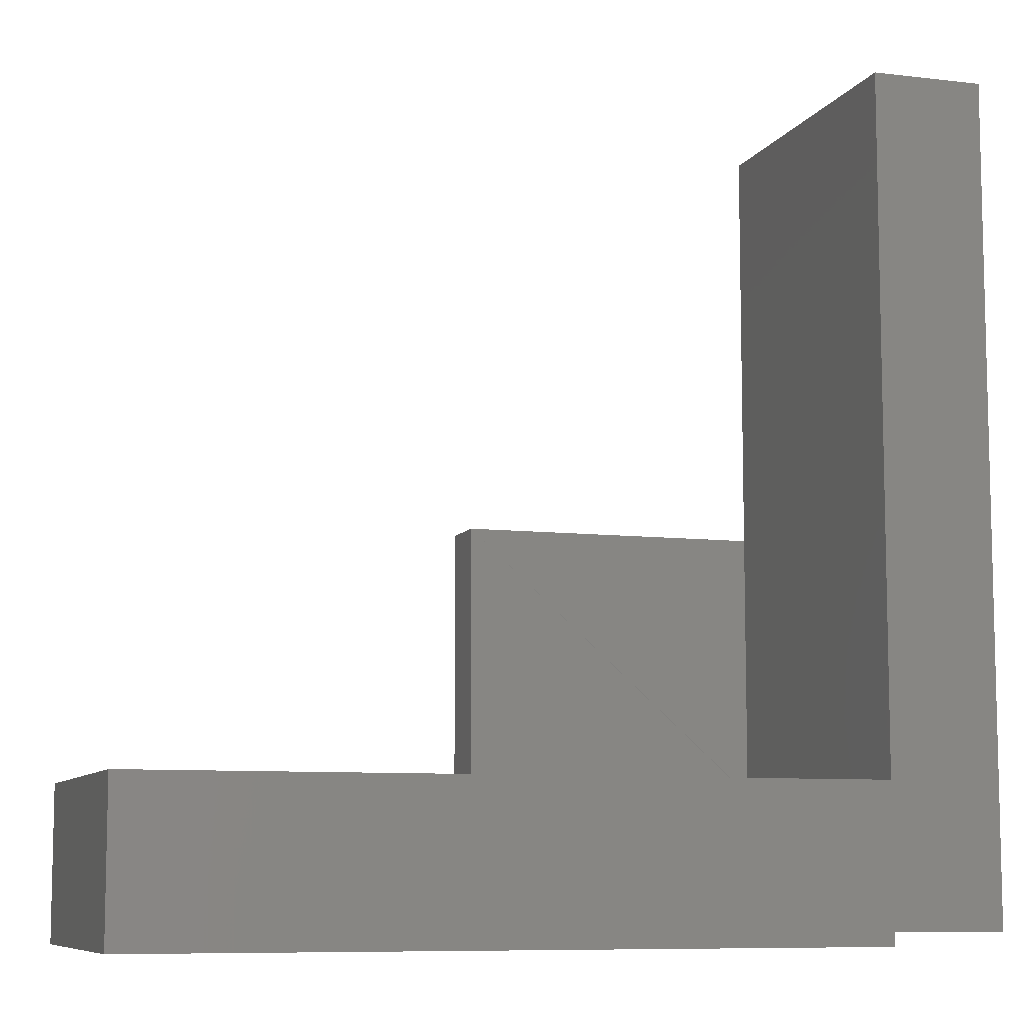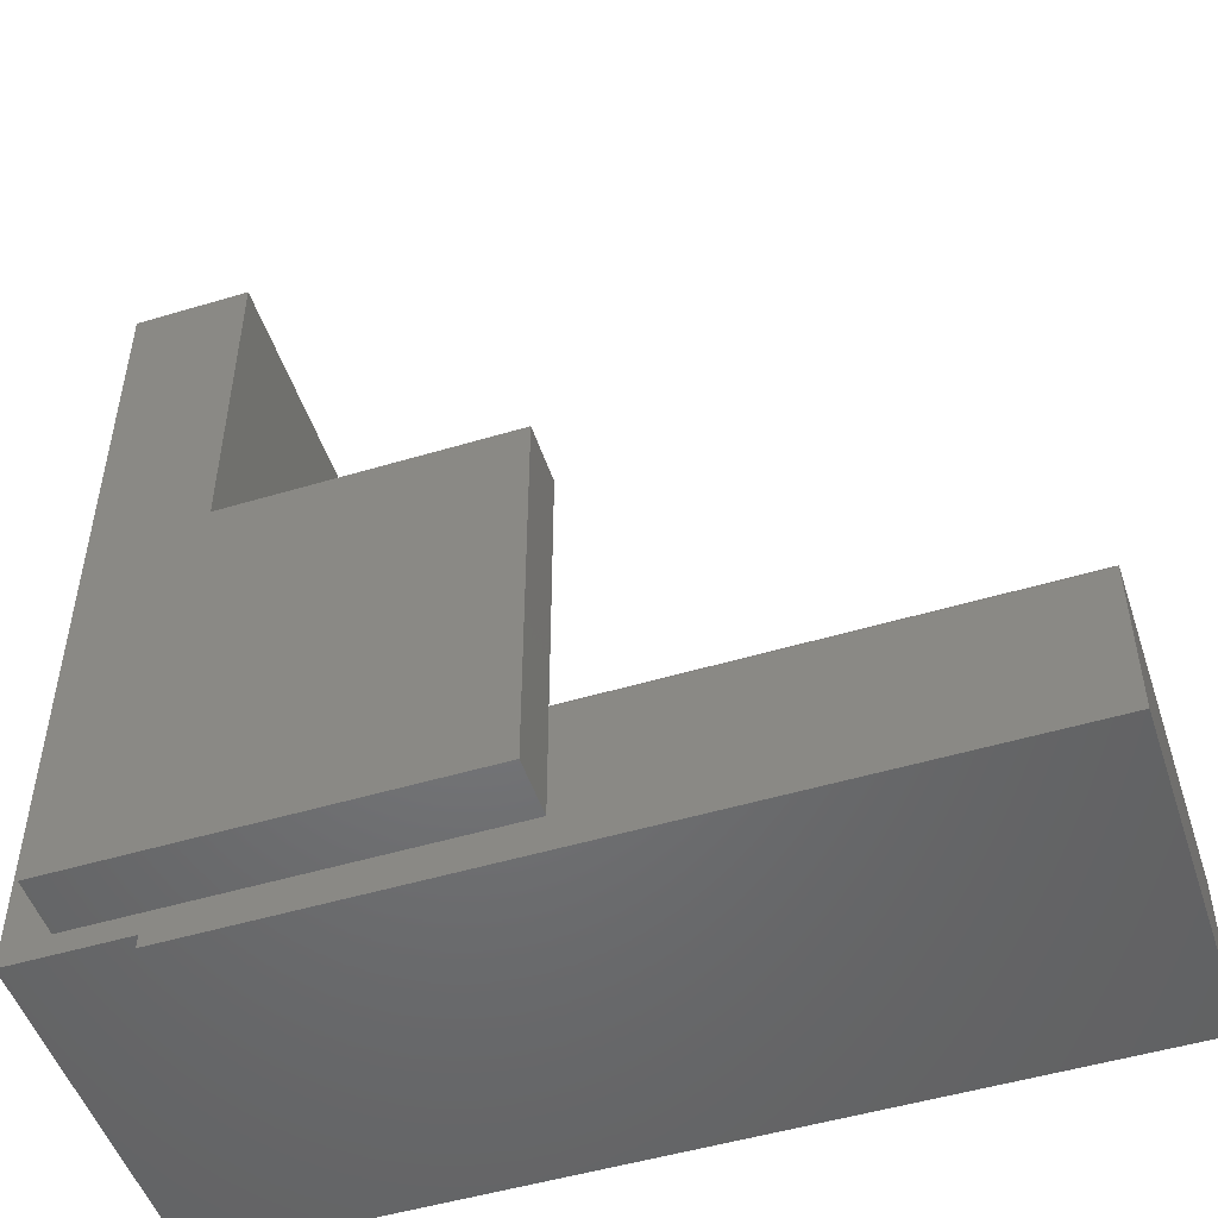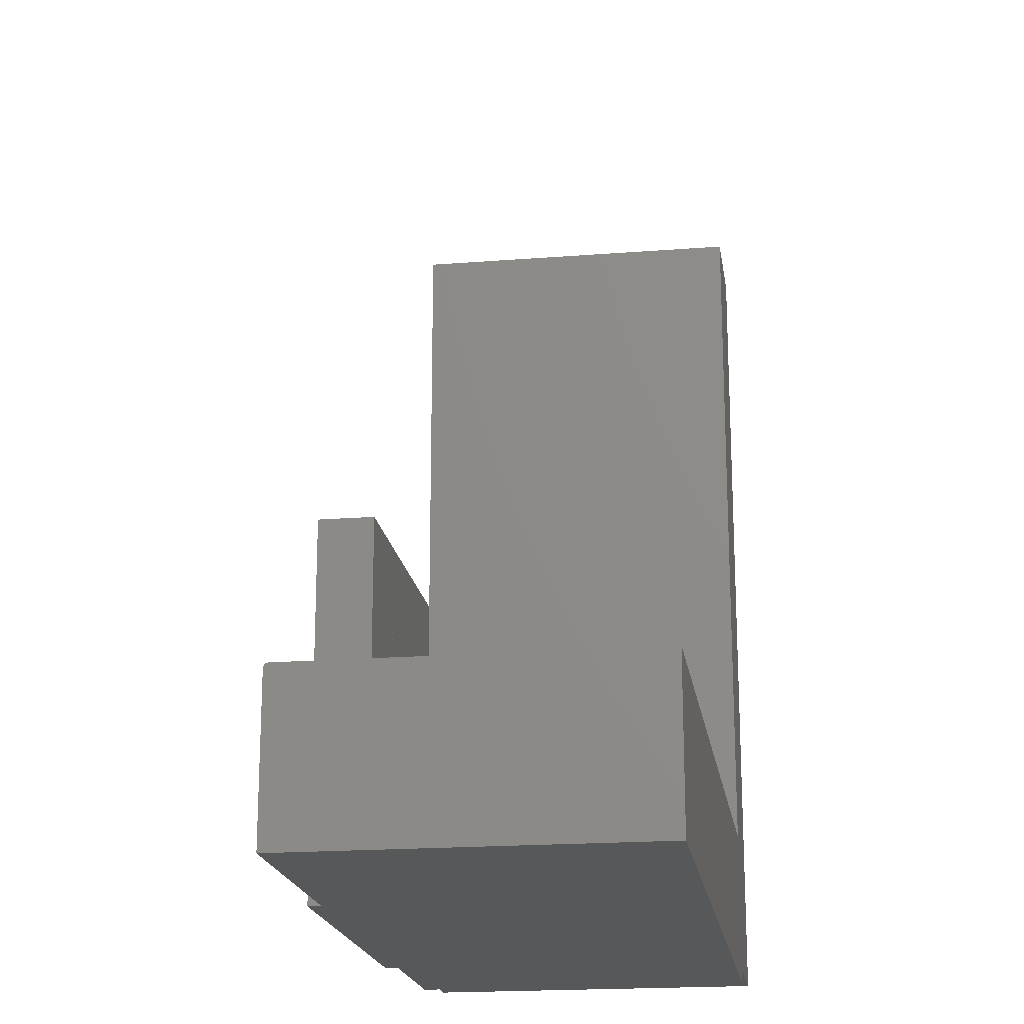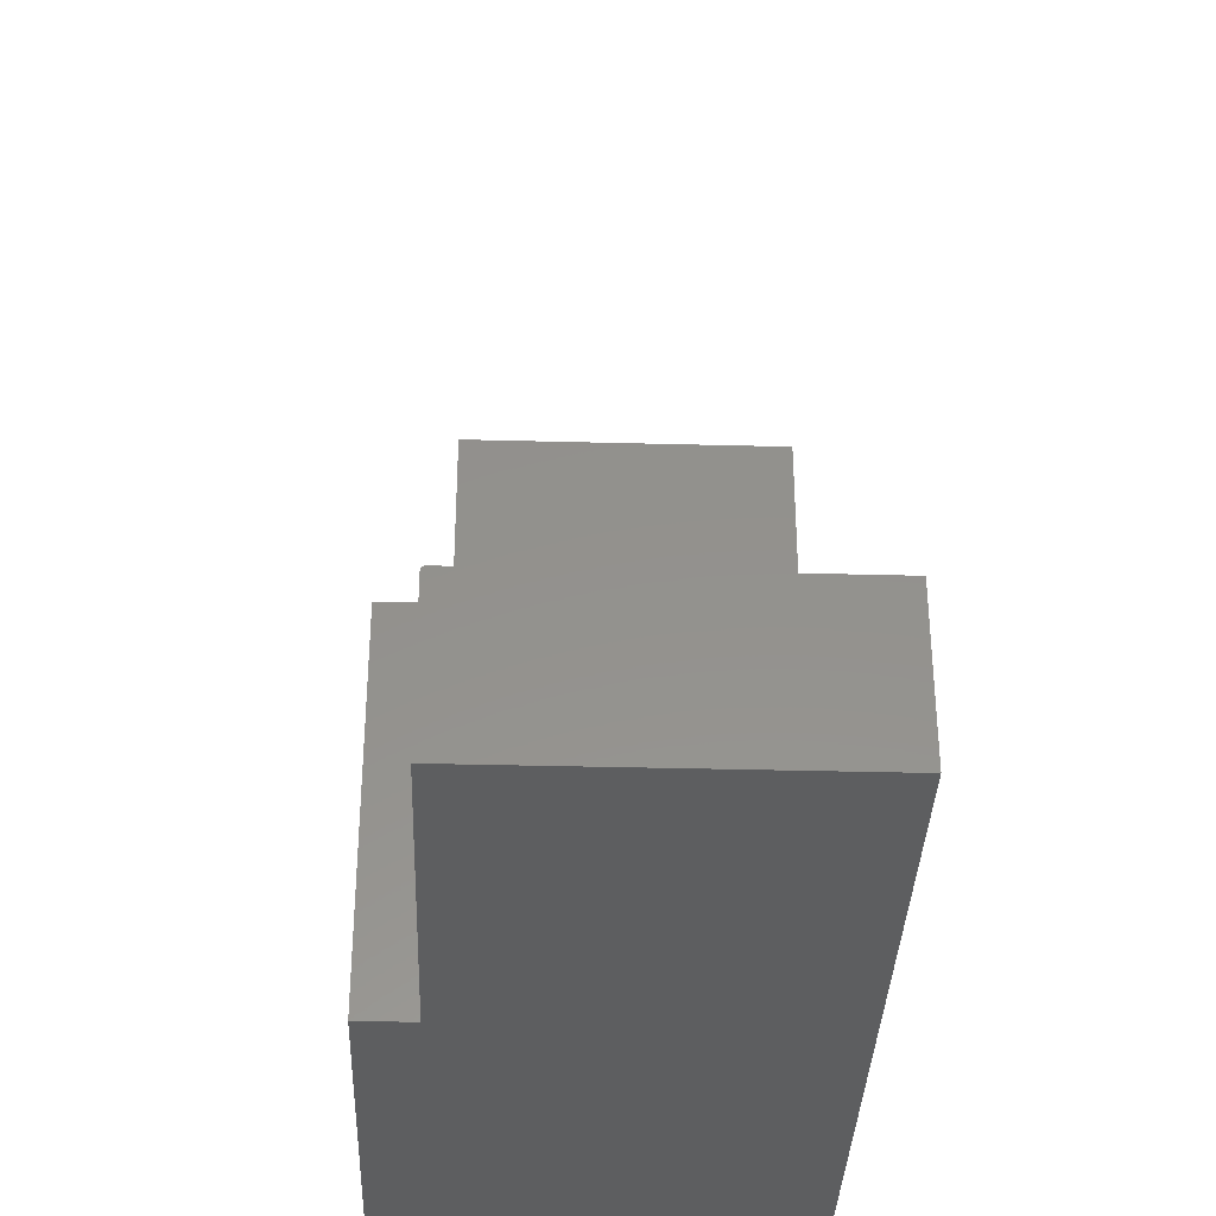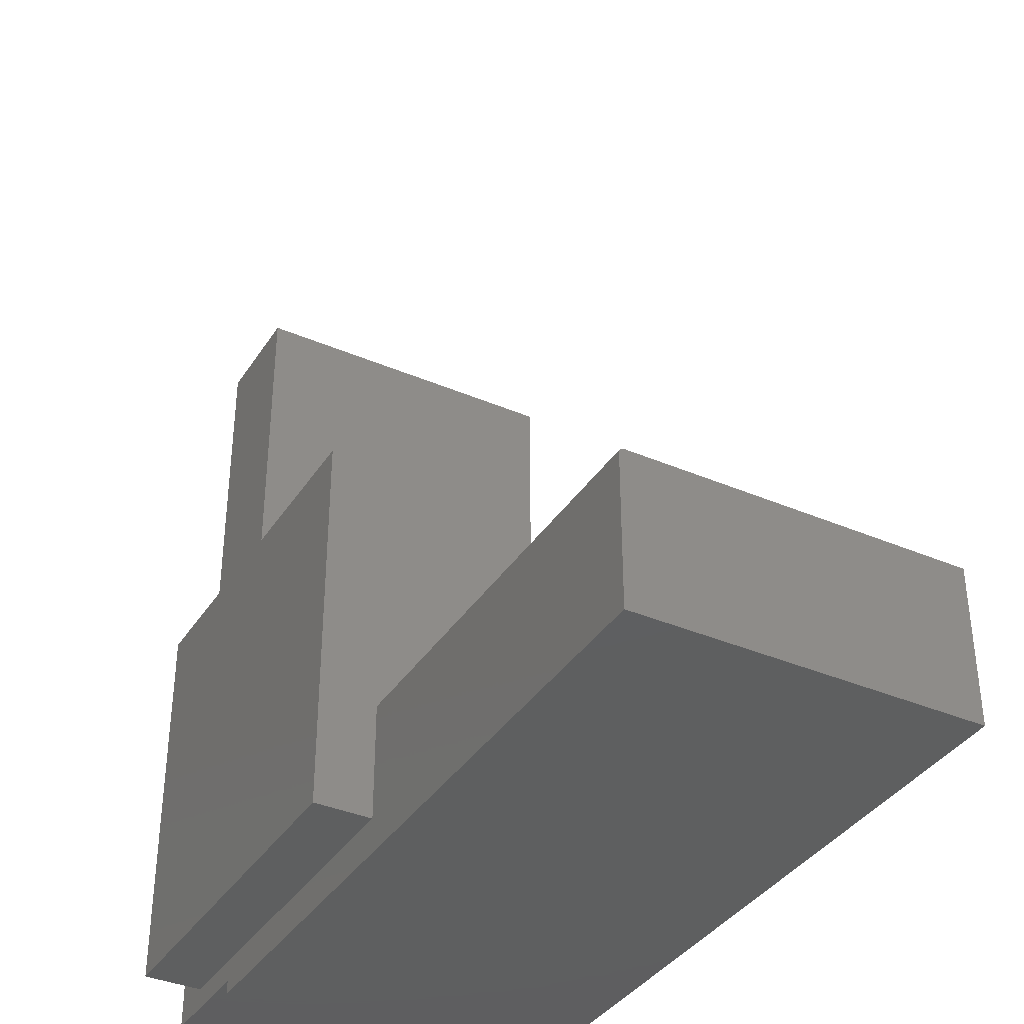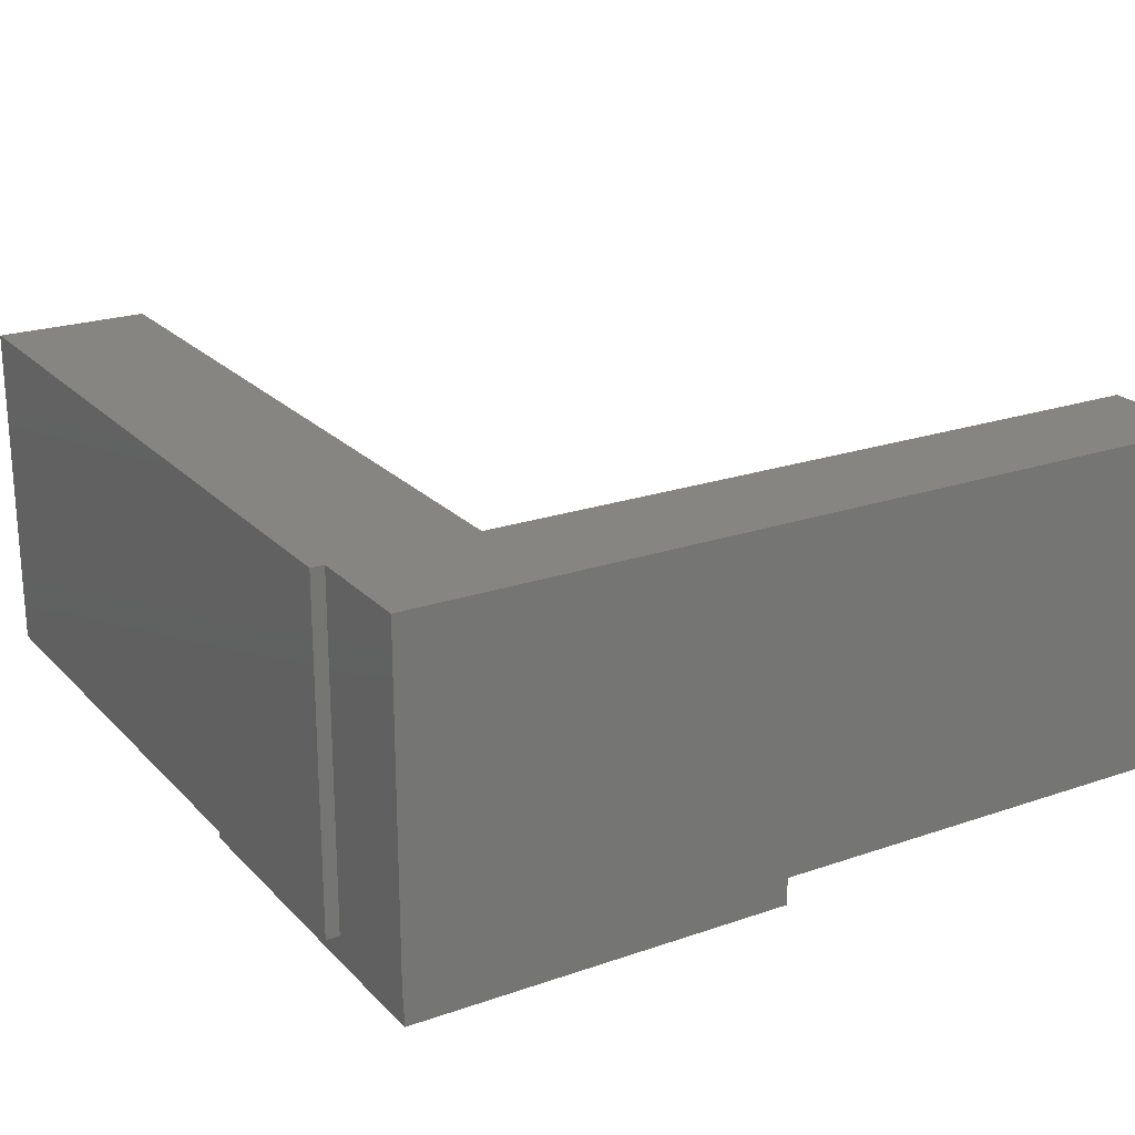
<metadata>
{"format":"stl","ext":"stl","renderer":"f3d","projection":"perspective","resolution":1024,"background":"white","views":[{"elev":-8.5,"azim":-18.1,"up":"+Y"},{"elev":-50.3,"azim":-161.8,"up":"+Y"},{"elev":-19.3,"azim":-81.6,"up":"+Y"},{"elev":-35.2,"azim":-92.0,"up":"+Y"},{"elev":-37.1,"azim":-119.0,"up":"+Y"},{"elev":22.2,"azim":59.0,"up":"+Z"}]}
</metadata>
<code>
# stl→obj: 44 verts, 84 faces
v 0.5469 -0.4848 0
v 0.5469 -0.4833 0.0001501
v 0 -0.4848 0
v 0 0 0
v 0.5469 -0.4818 0.0005947
v 0.5469 0 0
v 0.5469 -0.75 0
v -0.75 -0.75 0
v 0.5469 -0.7363 0
v 0 -0.6875 0
v 0.673 -0.6875 0
v 0.5469 -0.7266 0
v -0.75 -0.4848 0
v 0.7479 -0.7266 0
v 0.673 0 0
v 0.7479 0.7422 0
v 0.5469 0.7422 0
v -0.75 -0.477 0.007812
v 0.5469 -0.4771 0.006288
v -0.75 -0.4771 0.006288
v 0.5469 -0.477 0.007812
v -0.75 -0.4833 0.0001501
v -0.75 -0.4818 0.0005947
v -0.75 -0.4804 0.001317
v 0.5469 -0.4804 0.001317
v -0.75 -0.4793 0.002288
v 0.5469 -0.4793 0.002288
v -0.75 -0.4783 0.003472
v 0.5469 -0.4783 0.003472
v -0.75 -0.4776 0.004823
v 0.5469 -0.4776 0.004823
v 0.5469 -0.477 0.5938
v 0.5469 0.7422 0.5938
v 0 0 -0.1016
v 0 -0.6875 -0.1016
v 0.673 0 -0.1016
v 0.673 -0.6875 -0.1016
v 0.7479 0.7422 0.5938
v -0.75 -0.75 0.5938
v -0.75 -0.477 0.5938
v 0.7479 -0.7266 0.5938
v 0.5469 -0.7266 0.5938
v 0.5469 -0.7363 0.5938
v 0.5469 -0.75 0.5938
f 1 2 3
f 4 3 2
f 4 2 5
f 4 5 6
f 7 8 9
f 10 11 12
f 10 12 9
f 10 9 8
f 10 8 13
f 10 13 3
f 12 11 14
f 14 11 15
f 14 15 16
f 16 15 6
f 16 6 17
f 18 19 20
f 18 21 19
f 1 22 2
f 1 3 22
f 13 22 3
f 22 23 2
f 2 23 5
f 23 24 5
f 5 24 25
f 24 26 25
f 25 26 27
f 26 28 27
f 27 28 29
f 28 30 29
f 29 30 31
f 30 20 31
f 31 20 19
f 6 5 25
f 6 25 27
f 6 27 29
f 6 29 31
f 6 31 19
f 6 19 21
f 6 21 32
f 6 32 33
f 6 33 17
f 4 34 3
f 3 34 35
f 3 35 10
f 15 36 6
f 6 36 34
f 6 34 4
f 37 36 11
f 11 36 15
f 35 37 10
f 10 37 11
f 35 34 37
f 37 34 36
f 16 17 38
f 38 17 33
f 18 20 28
f 28 20 30
f 39 40 18
f 39 18 28
f 39 28 26
f 39 26 24
f 39 24 23
f 39 23 22
f 39 22 13
f 39 13 8
f 32 21 40
f 40 21 18
f 41 14 38
f 38 14 16
f 38 33 41
f 41 33 32
f 41 32 42
f 42 32 40
f 42 40 43
f 44 43 39
f 39 43 40
f 7 9 44
f 44 9 43
f 39 8 44
f 44 8 7
f 9 12 43
f 43 12 42
f 12 14 42
f 42 14 41

</code>
